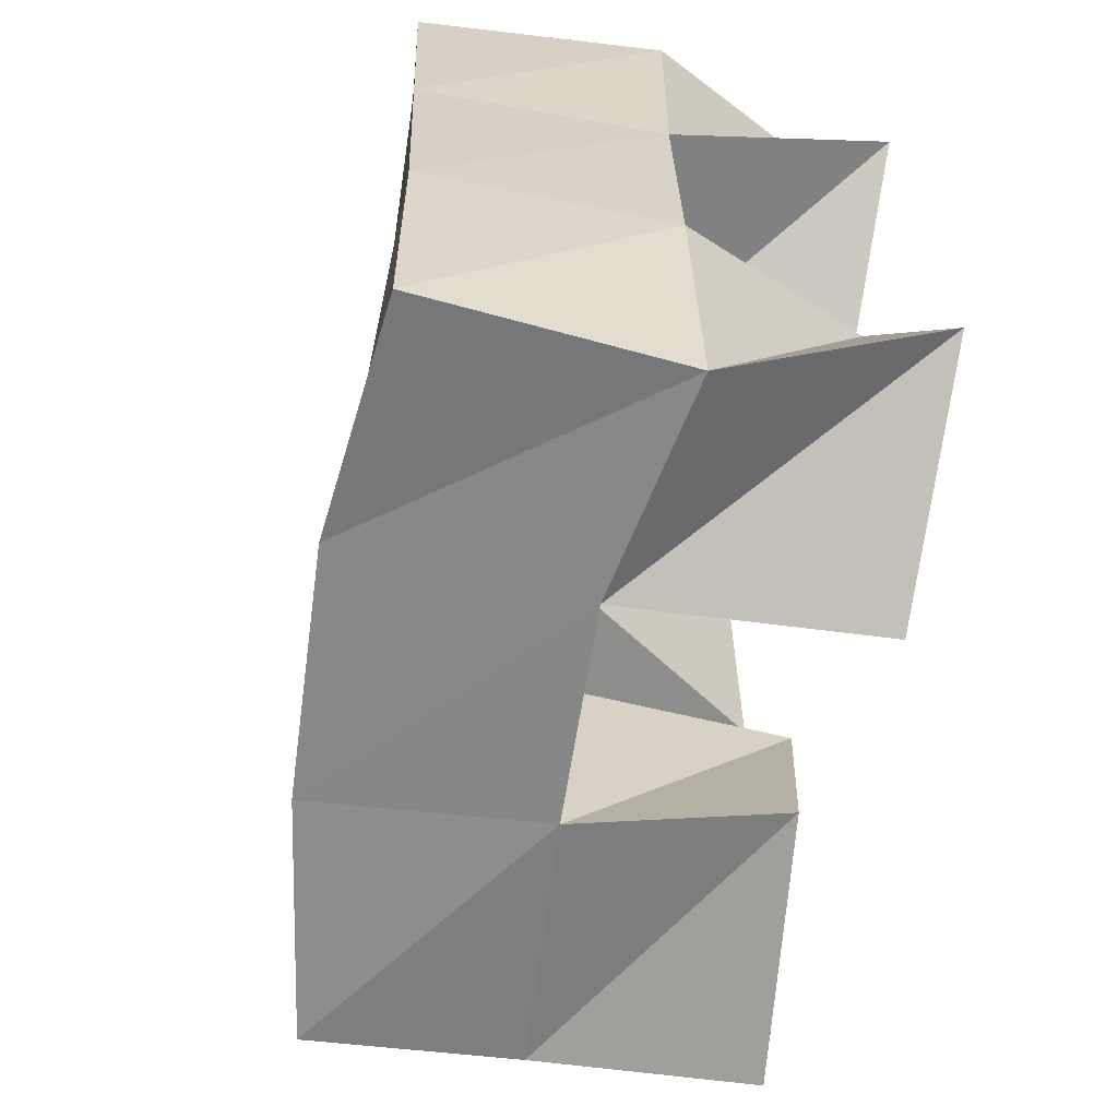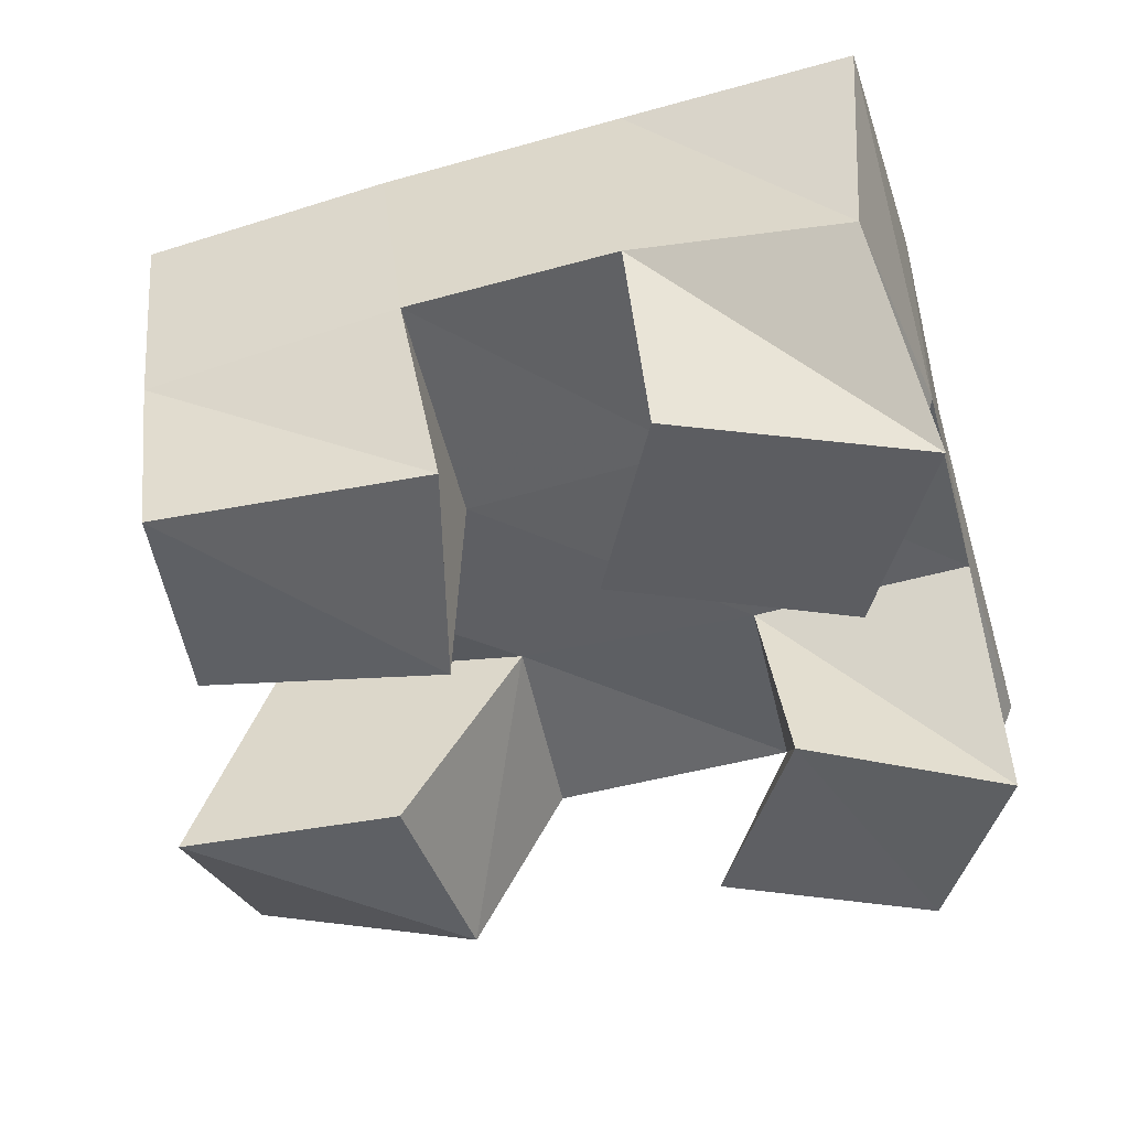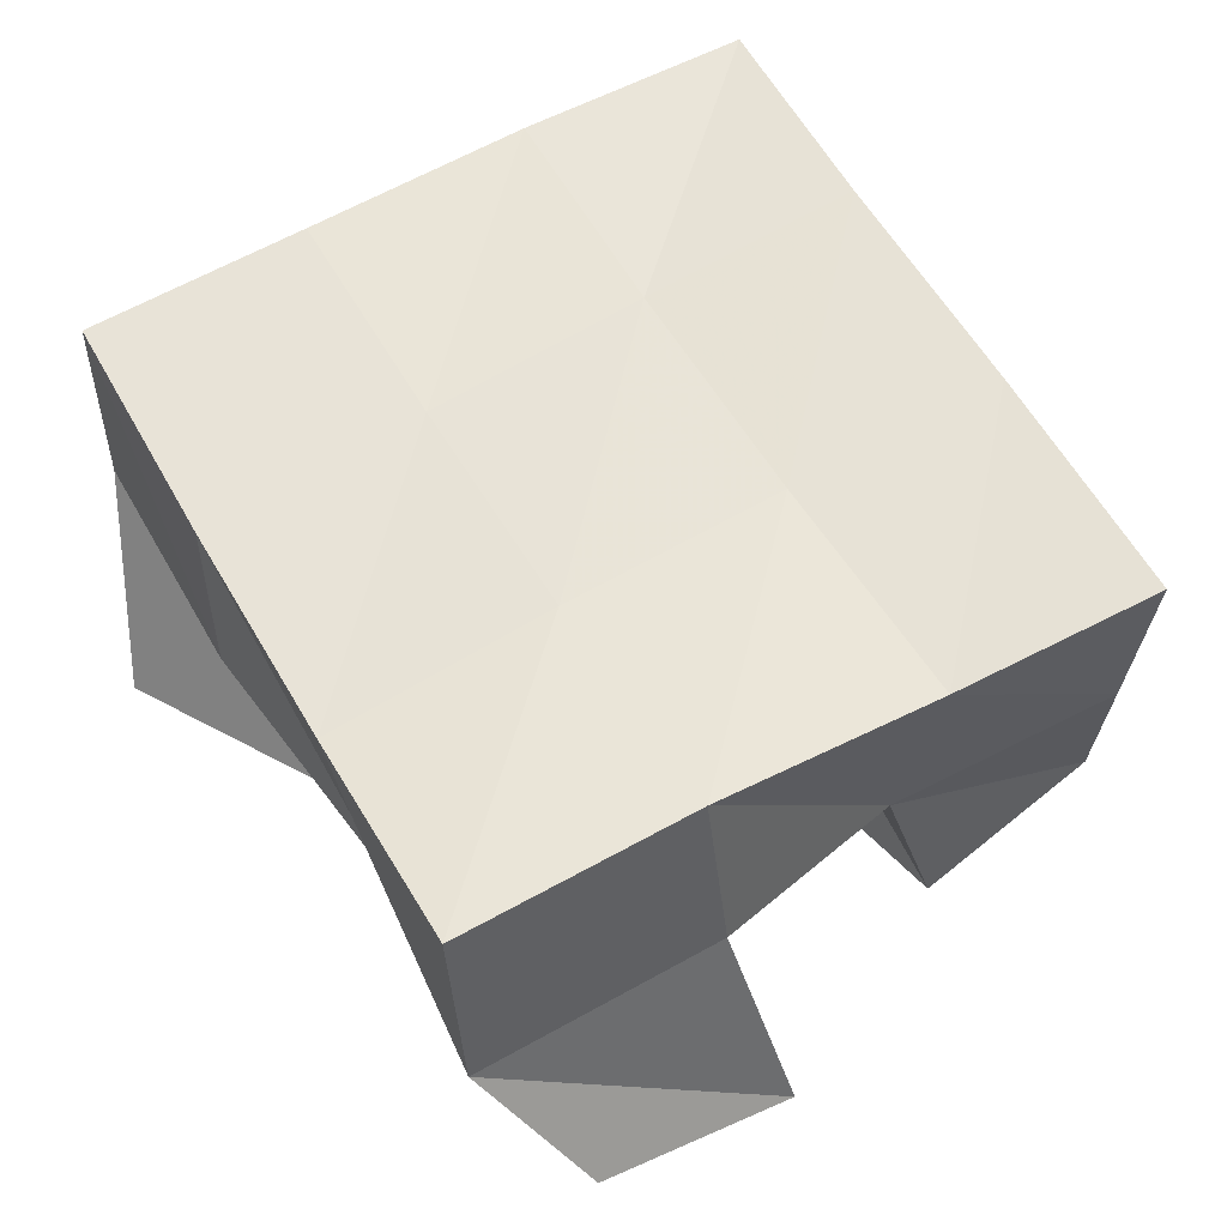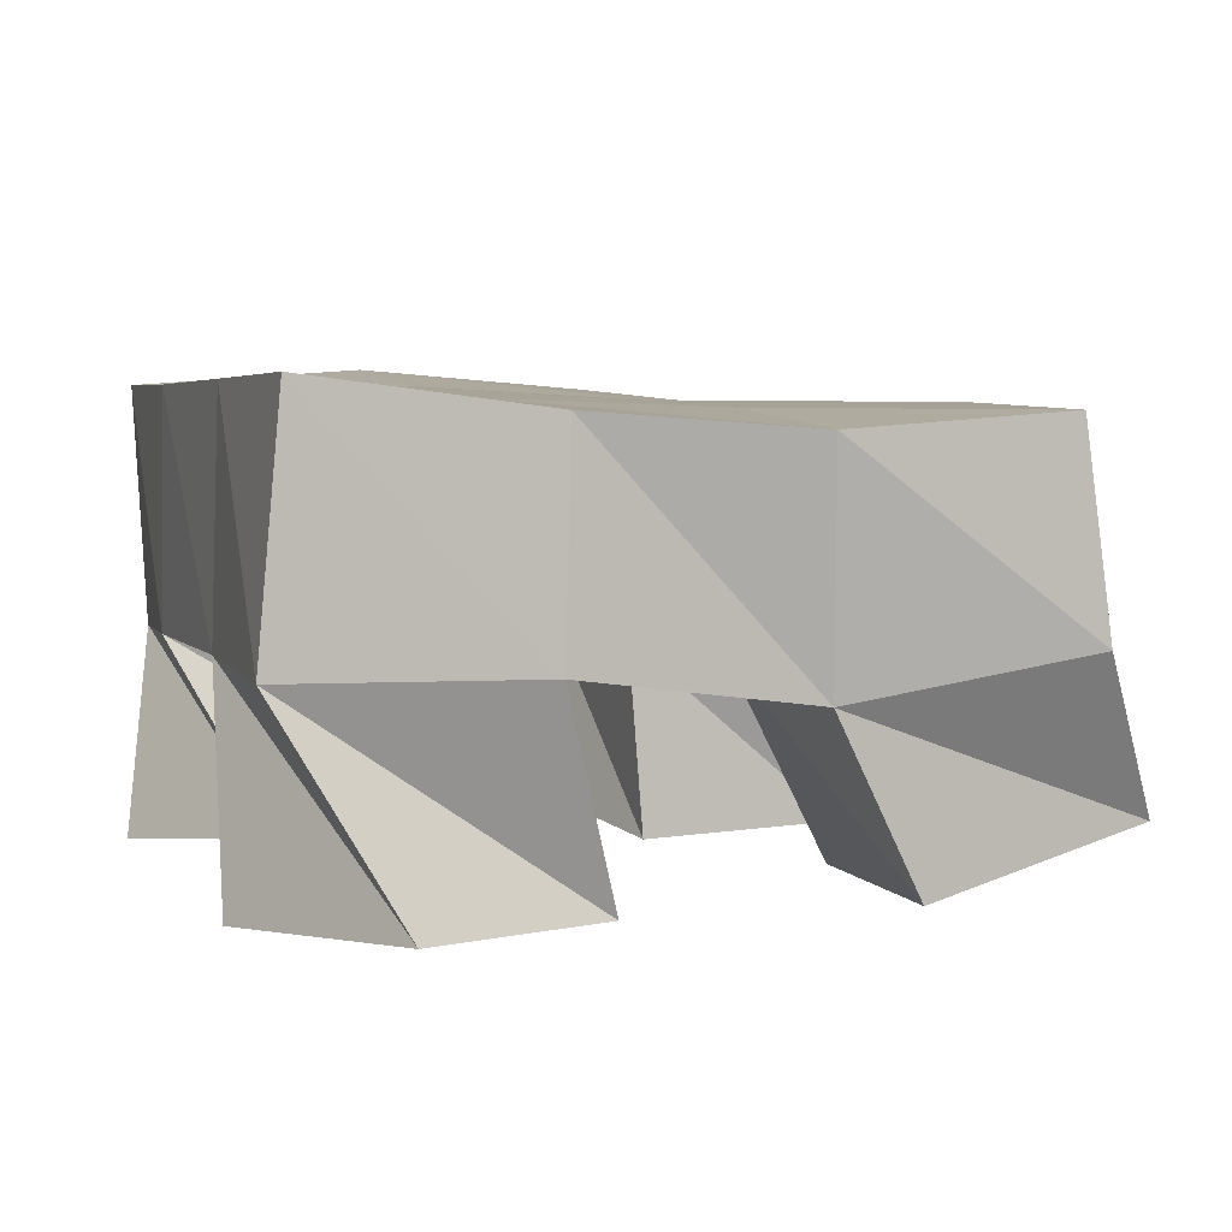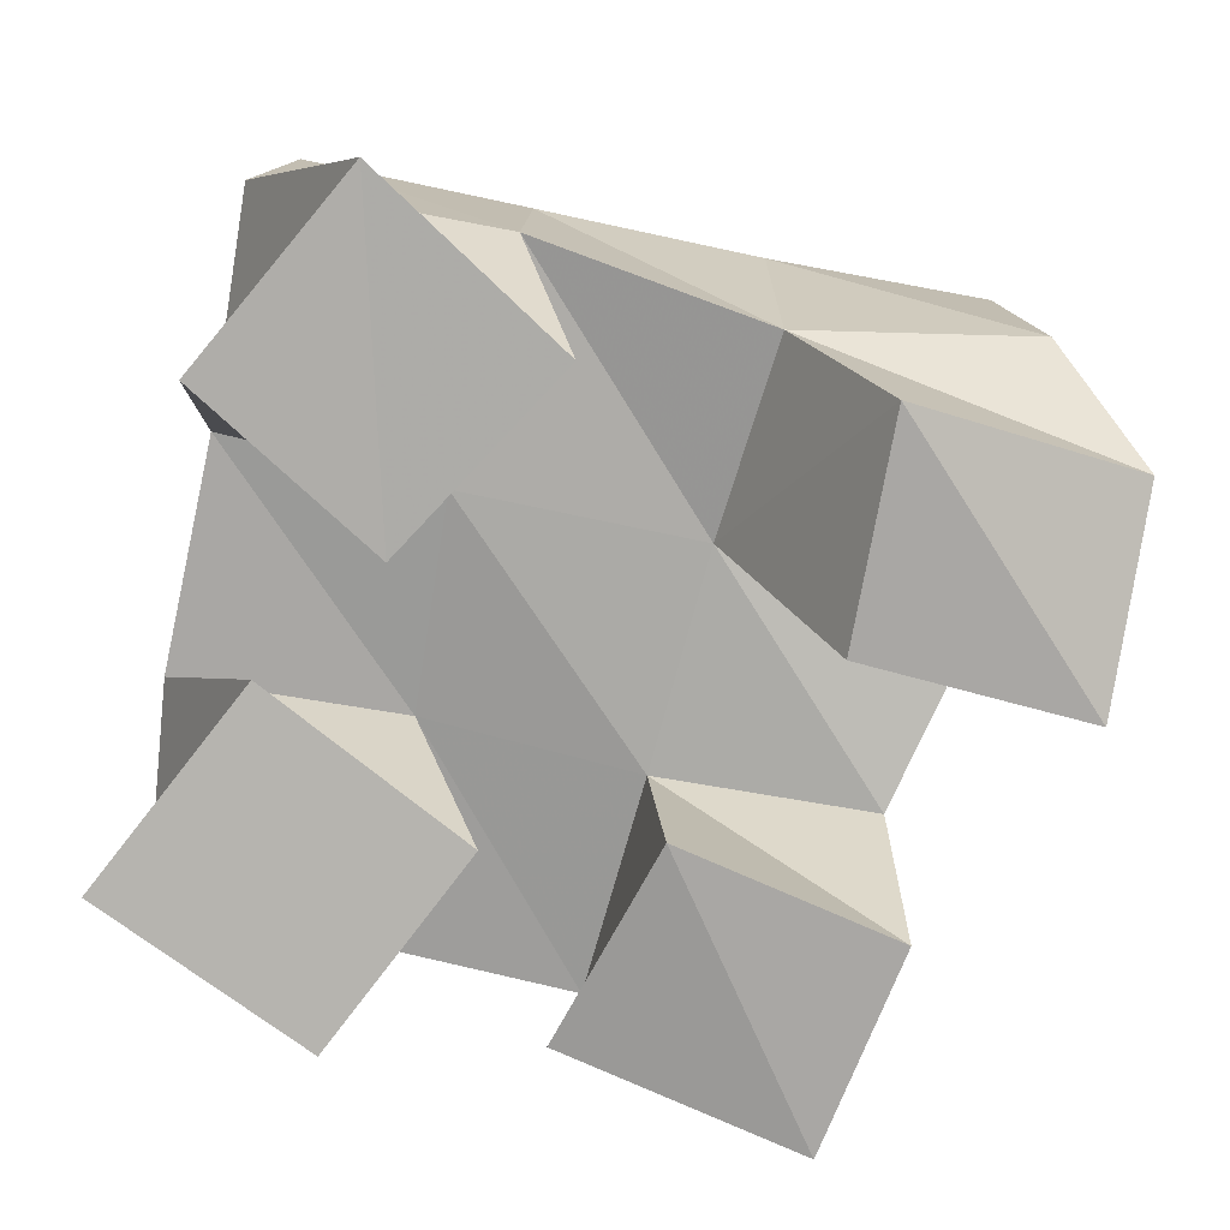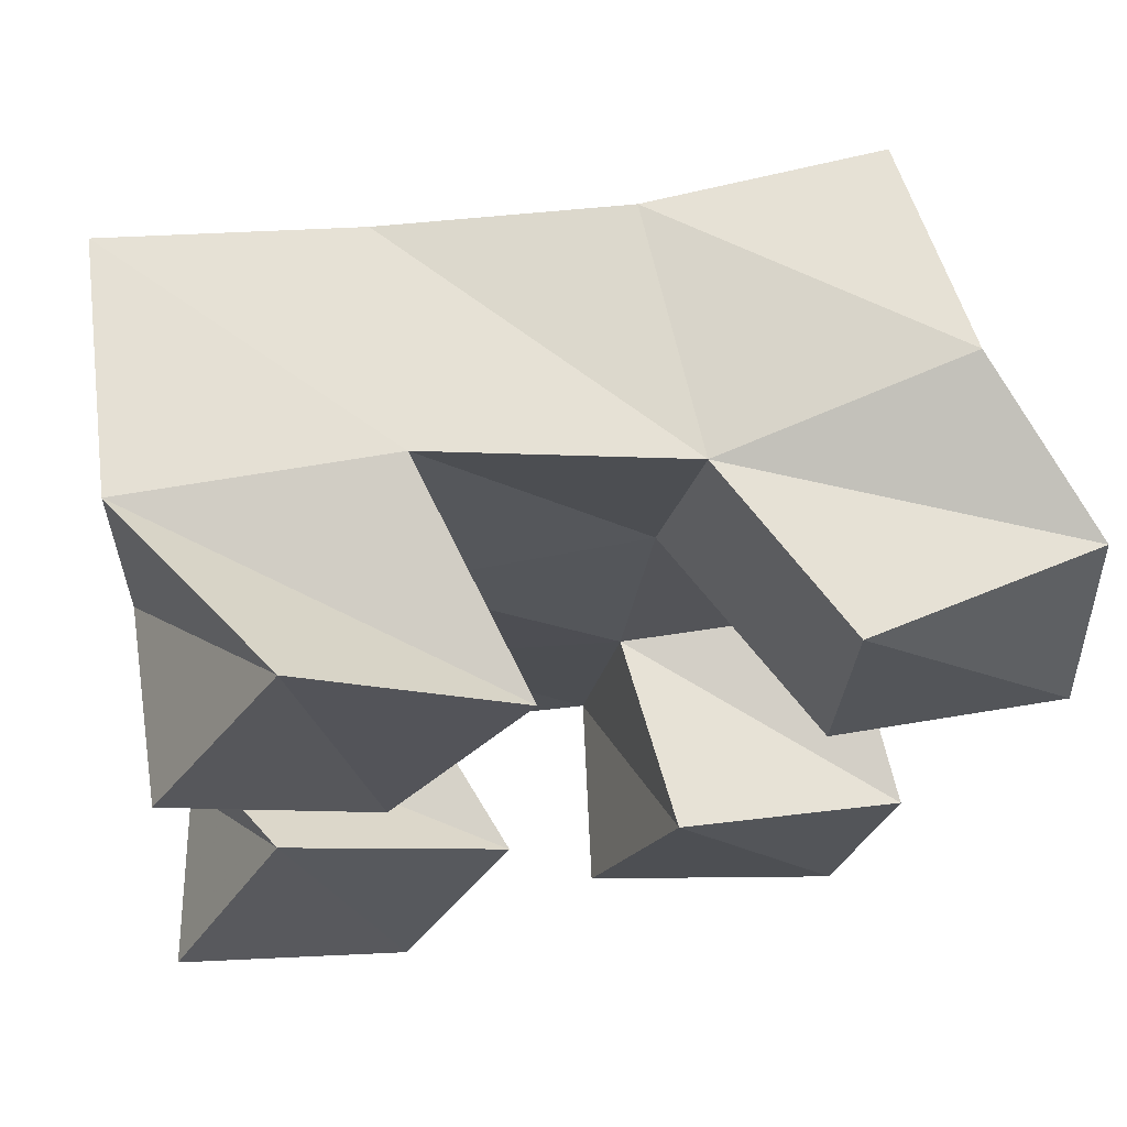
<metadata>
{"format":"obj","ext":"obj","renderer":"f3d","projection":"perspective","resolution":1024,"background":"white","views":[{"elev":-58.0,"azim":-102.4,"up":"+Z"},{"elev":-42.8,"azim":-159.9,"up":"+Y"},{"elev":57.1,"azim":63.3,"up":"+Y"},{"elev":4.3,"azim":-14.9,"up":"+Y"},{"elev":-74.8,"azim":-7.9,"up":"+Y"},{"elev":66.6,"azim":-11.8,"up":"+Z"}]}
</metadata>
<code>
v -0.3274 0.1005 0.0893
v -0.3206 0.1445 0.06833
v -0.2801 0.1 0.06352
v -0.2747 0.1519 0.06561
v -0.3009 0.1064 0.1341
v -0.3223 0.1466 0.1197
v -0.2552 0.1051 0.107
v -0.2715 0.1479 0.1179
v -0.1932 0.1 0.1547
v -0.2173 0.144 0.1627
v -0.144 0.1 0.1486
v -0.1598 0.1518 0.1576
v -0.1913 0.1 0.2035
v -0.2106 0.1378 0.2074
v -0.1412 0.1125 0.1939
v -0.1581 0.1473 0.2118
v -0.3186 0.1 0.1894
v -0.3179 0.1466 0.1709
v -0.2784 0.1 0.1614
v -0.2704 0.1432 0.1665
v -0.2915 0.1029 0.2324
v -0.3162 0.146 0.2205
v -0.2494 0.1 0.2026
v -0.263 0.1453 0.2179
v -0.2371 0.1067 0.0684
v -0.23 0.1491 0.06212
v -0.1834 0.1 0.05527
v -0.1755 0.1439 0.06041
v -0.2207 0.1 0.1153
v -0.2236 0.1431 0.1135
v -0.1722 0.1 0.1012
v -0.1753 0.1407 0.1127
v -0.3236 0.197 0.06935
v -0.2735 0.2005 0.07043
v -0.3216 0.1965 0.1204
v -0.2708 0.1964 0.1188
v -0.3164 0.197 0.171
v -0.2664 0.1936 0.1678
v -0.3114 0.1975 0.2202
v -0.2617 0.1913 0.2174
v -0.222 0.1963 0.06617
v -0.2195 0.1935 0.1147
v -0.2161 0.1919 0.1642
v -0.2126 0.1878 0.2142
v -0.1718 0.1865 0.0599
v -0.1689 0.1893 0.1088
v -0.1666 0.1931 0.1596
v -0.164 0.1914 0.2116
f 1 2 4
f 3 1 4
f 2 6 8
f 4 2 8
f 6 5 7
f 8 6 7
f 5 1 3
f 7 5 3
f 8 7 3
f 4 8 3
f 2 1 5
f 6 2 5
f 9 10 12
f 11 9 12
f 10 14 16
f 12 10 16
f 14 13 15
f 16 14 15
f 13 9 11
f 15 13 11
f 16 15 11
f 12 16 11
f 10 9 13
f 14 10 13
f 17 18 20
f 19 17 20
f 18 22 24
f 20 18 24
f 22 21 23
f 24 22 23
f 21 17 19
f 23 21 19
f 24 23 19
f 20 24 19
f 18 17 21
f 22 18 21
f 25 26 28
f 27 25 28
f 26 30 32
f 28 26 32
f 30 29 31
f 32 30 31
f 29 25 27
f 31 29 27
f 32 31 27
f 28 32 27
f 26 25 29
f 30 26 29
f 2 33 34
f 4 2 34
f 33 35 36
f 34 33 36
f 35 6 8
f 36 35 8
f 6 2 4
f 8 6 4
f 36 8 4
f 34 36 4
f 33 2 6
f 35 33 6
f 6 35 36
f 8 6 36
f 35 37 38
f 36 35 38
f 37 18 20
f 38 37 20
f 18 6 8
f 20 18 8
f 38 20 8
f 36 38 8
f 35 6 18
f 37 35 18
f 18 37 38
f 20 18 38
f 37 39 40
f 38 37 40
f 39 22 24
f 40 39 24
f 22 18 20
f 24 22 20
f 40 24 20
f 38 40 20
f 37 18 22
f 39 37 22
f 4 34 41
f 26 4 41
f 34 36 42
f 41 34 42
f 36 8 30
f 42 36 30
f 8 4 26
f 30 8 26
f 42 30 26
f 41 42 26
f 34 4 8
f 36 34 8
f 8 36 42
f 30 8 42
f 36 38 43
f 42 36 43
f 38 20 10
f 43 38 10
f 20 8 30
f 10 20 30
f 43 10 30
f 42 43 30
f 36 8 20
f 38 36 20
f 20 38 43
f 10 20 43
f 38 40 44
f 43 38 44
f 40 24 14
f 44 40 14
f 24 20 10
f 14 24 10
f 44 14 10
f 43 44 10
f 38 20 24
f 40 38 24
f 26 41 45
f 28 26 45
f 41 42 46
f 45 41 46
f 42 30 32
f 46 42 32
f 30 26 28
f 32 30 28
f 46 32 28
f 45 46 28
f 41 26 30
f 42 41 30
f 30 42 46
f 32 30 46
f 42 43 47
f 46 42 47
f 43 10 12
f 47 43 12
f 10 30 32
f 12 10 32
f 47 12 32
f 46 47 32
f 42 30 10
f 43 42 10
f 10 43 47
f 12 10 47
f 43 44 48
f 47 43 48
f 44 14 16
f 48 44 16
f 14 10 12
f 16 14 12
f 48 16 12
f 47 48 12
f 43 10 14
f 44 43 14

</code>
